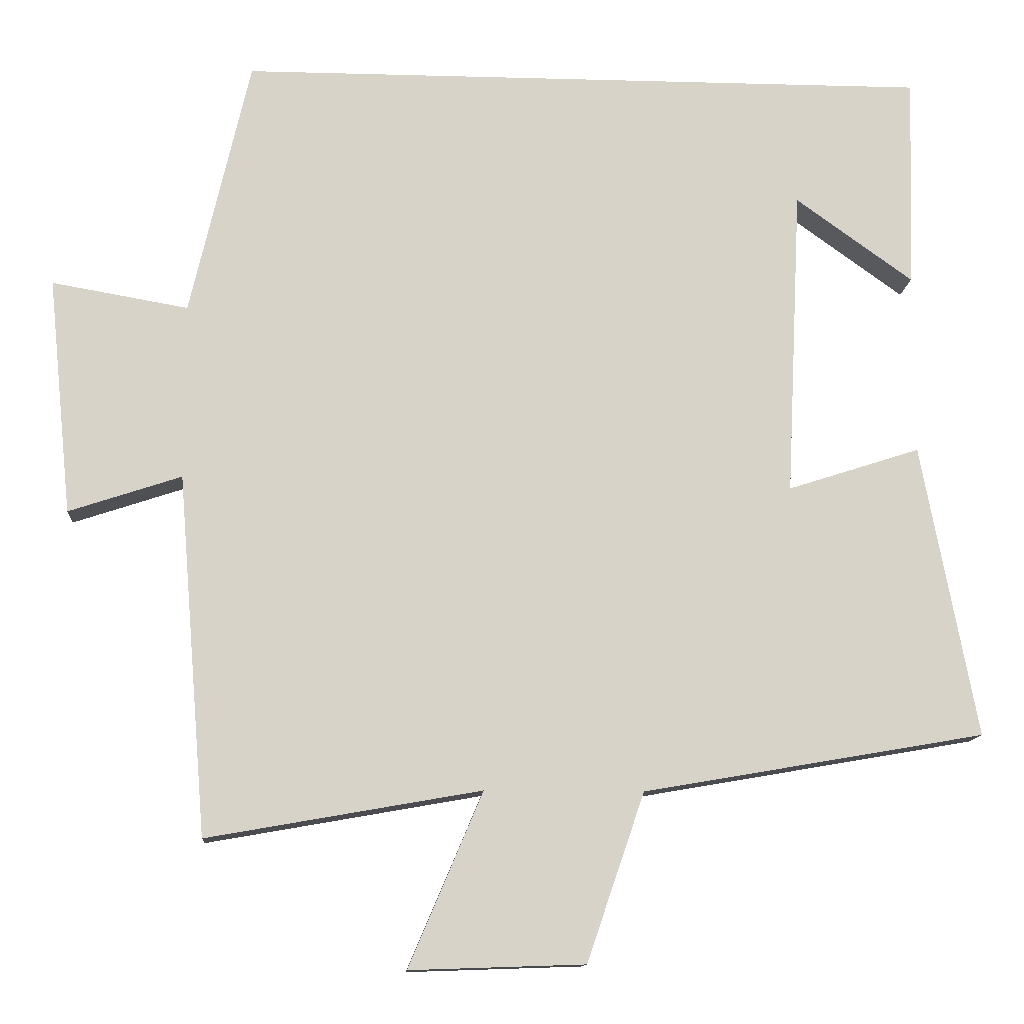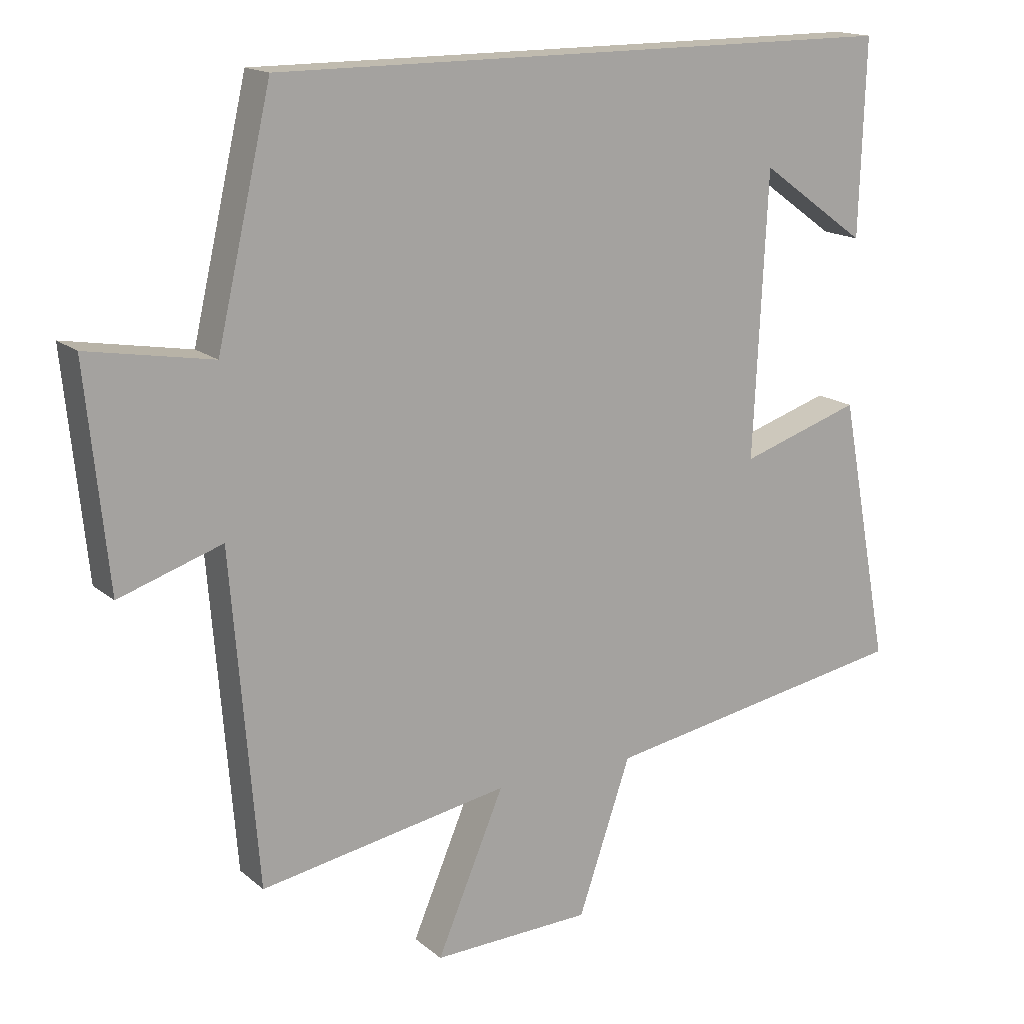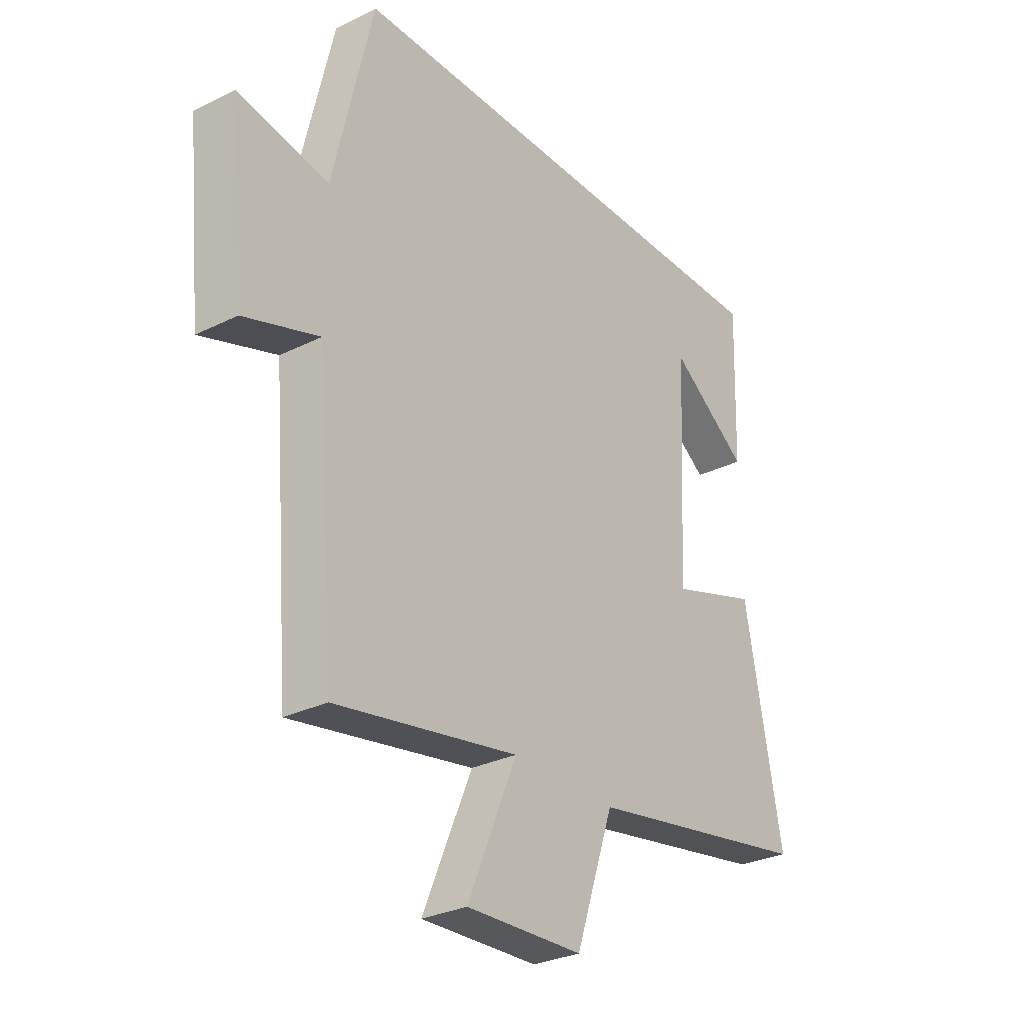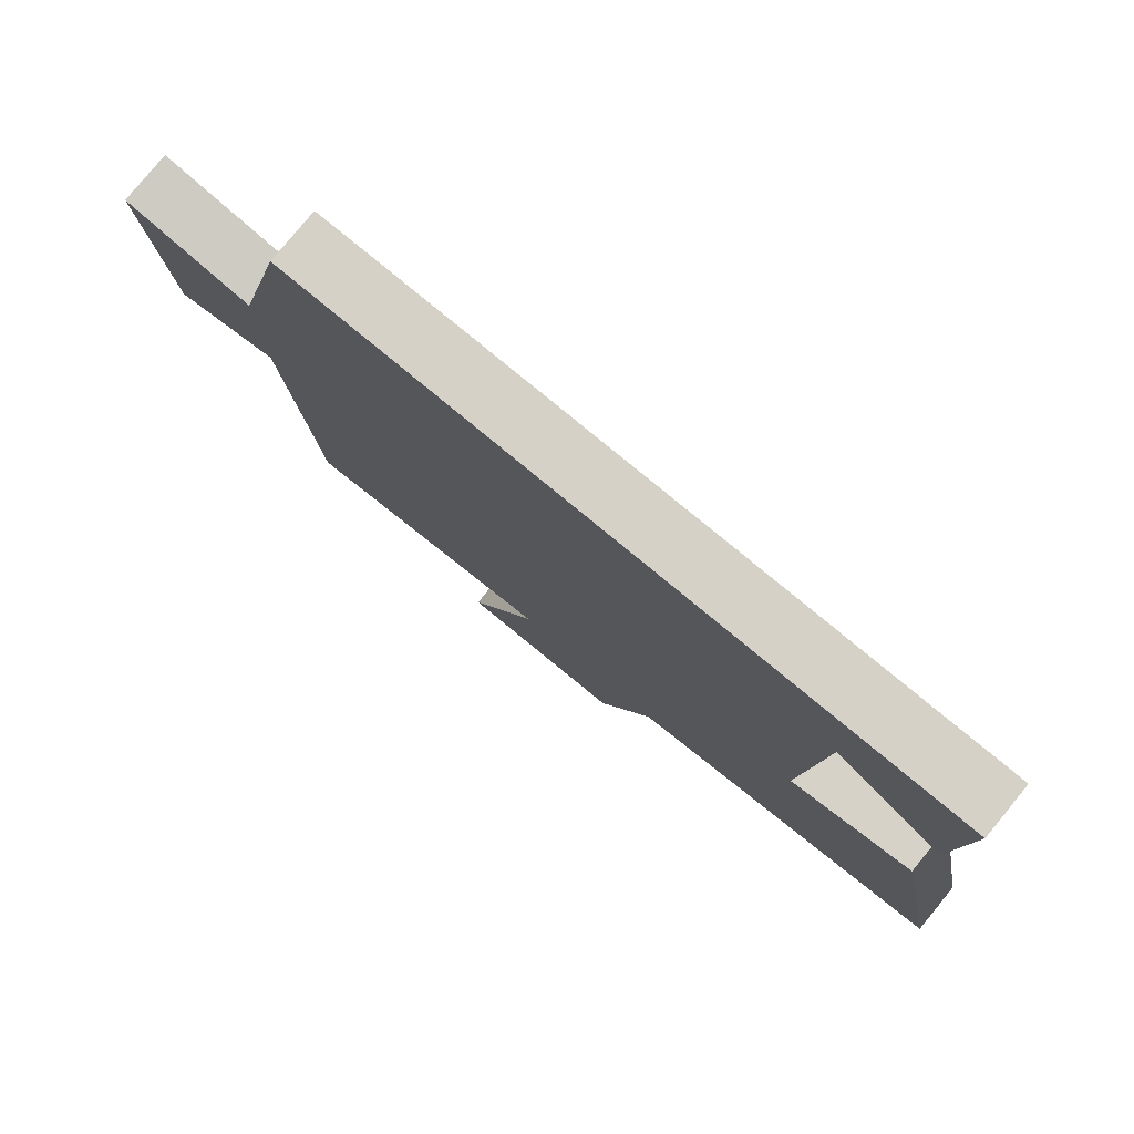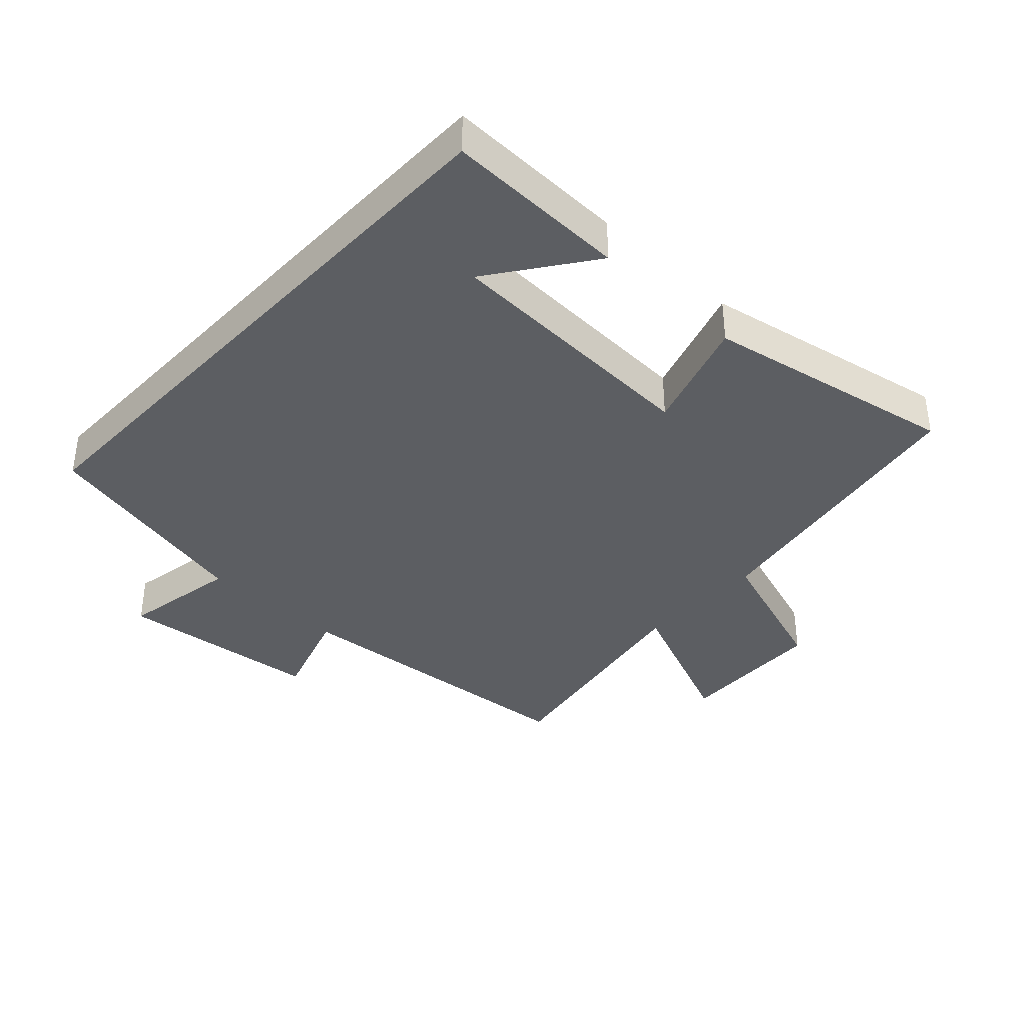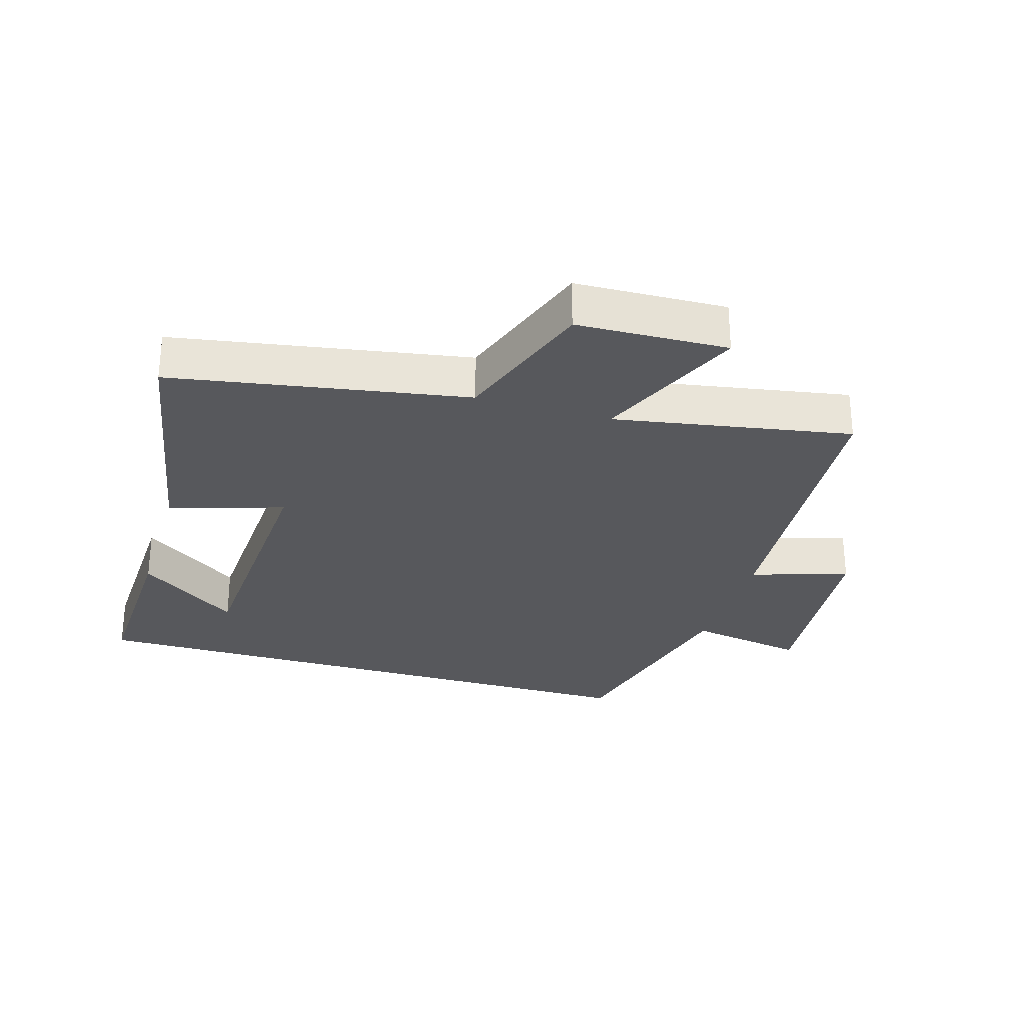
<metadata>
{"format":"obj","ext":"obj","renderer":"f3d","projection":"perspective","resolution":1024,"background":"white","views":[{"elev":-12.5,"azim":-3.7,"up":"+Z"},{"elev":16.0,"azim":-31.5,"up":"+Z"},{"elev":-29.4,"azim":-53.8,"up":"+Z"},{"elev":79.6,"azim":39.5,"up":"+Z"},{"elev":-37.6,"azim":47.0,"up":"+Y"},{"elev":-28.6,"azim":163.2,"up":"+Y"}]}
</metadata>
<code>
v 0.574 0.07 -0.421
v 0.118 0.07 -0.5
v 0.041 0.07 -0.725
v -0.193 0.07 -0.733
v -0.094 0.07 -0.5
v -0.461 0.07 -0.565
v -0.5 0.07 -0.082
v -0.651 0.07 -0.132
v -0.683 0.07 0.186
v -0.5 0.07 0.154
v -0.42 0.07 0.5
v 0.509 0.07 0.5
v 0.5 0.07 0.215
v 0.343 0.07 0.328
v 0.323 0.07 -0.086
v 0.5 0.07 -0.029
v 0.574 0 -0.421
v 0.118 0 -0.5
v 0.041 0 -0.725
v -0.193 0 -0.733
v -0.094 0 -0.5
v -0.461 0 -0.565
v -0.5 0 -0.082
v -0.651 0 -0.132
v -0.683 0 0.186
v -0.5 0 0.154
v -0.42 0 0.5
v 0.509 0 0.5
v 0.5 0 0.215
v 0.343 0 0.328
v 0.323 0 -0.086
v 0.5 0 -0.029
f 15 16 1 2
f 14 15 2
f 12 13 14
f 10 11 12 14
f 10 14 2
f 7 8 9 10
f 5 6 7 10
f 5 10 2
f 2 3 4 5
f 18 17 32 31
f 18 31 30
f 30 29 28
f 30 28 27 26
f 18 30 26
f 26 25 24 23
f 26 23 22 21
f 18 26 21
f 21 20 19 18
f 1 17 18 2
f 2 18 19 3
f 3 19 20 4
f 4 20 21 5
f 5 21 22 6
f 6 22 23 7
f 7 23 24 8
f 8 24 25 9
f 9 25 26 10
f 10 26 27 11
f 11 27 28 12
f 12 28 29 13
f 13 29 30 14
f 14 30 31 15
f 15 31 32 16
f 16 32 17 1

</code>
